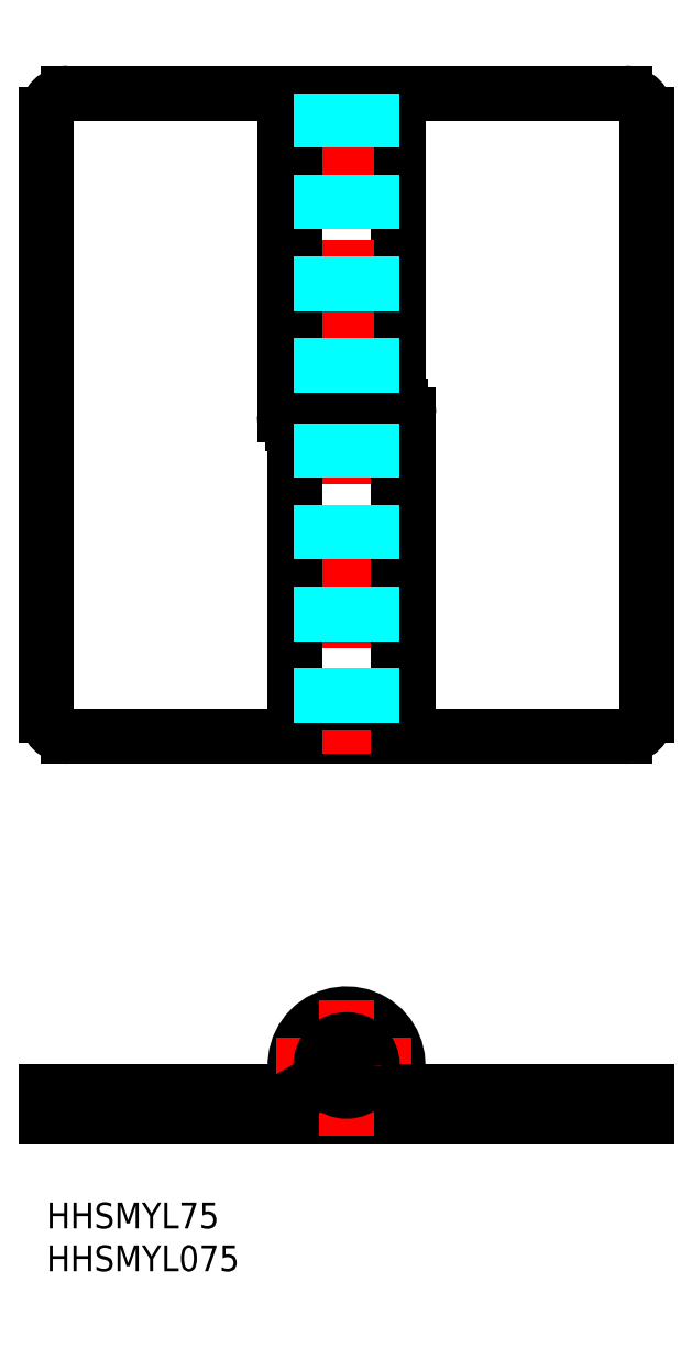
<metadata>
{"format":"dxf","ext":"dxf","renderer":"ezdxf+matplotlib","layout":"modelspace","background":"white","min_lineweight":24,"dpi":150}
</metadata>
<code>
0
SECTION
2
ENTITIES
0
INSERT
8
MSM_CONTINUOUS
2
*U4
10
0
20
0
30
0
0
INSERT
8
MSM_CONTINUOUS
2
*U5
10
0
20
0
30
0
0
LINE
8
MSM_CONTINUOUS
10
27.75
20
129.4
30
0
11
2.5
21
129.4
31
0
0
LINE
8
MSM_CONTINUOUS
10
2.5
20
54.38
30
0
11
41
21
54.38
31
0
0
LINE
8
MSM_CONTINUOUS
10
6e-16
20
126.9
30
0
11
6e-16
21
56.88
31
0
0
ARC
8
MSM_CONTINUOUS
10
2.5
20
56.88
30
0
40
2.5
50
180
51
270
0
ARC
8
MSM_CONTINUOUS
10
2.5
20
126.9
30
0
40
2.5
50
90
51
180
0
LINE
8
MSM_CONTINUOUS
10
70
20
56.88
30
0
11
70
21
126.9
31
0
0
LINE
8
MSM_CONTINUOUS
10
27.75
20
91.88
30
0
11
27.75
21
129.4
31
0
0
LINE
8
MSM_CONTINUOUS
10
41
20
92.88
30
0
11
41
21
129.4
31
0
0
LINE
8
MSM_CENTER
10
35
20
131.4
30
0
11
35
21
52.38
31
0
0
LINE
8
MSM_CONTINUOUS
10
29
20
129.4
30
0
11
29
21
92.88
31
0
0
LINE
8
MSM_CONTINUOUS
10
42.25
20
54.38
30
0
11
67.5
21
54.38
31
0
0
LINE
8
MSM_CONTINUOUS
10
42.25
20
91.88
30
0
11
42.25
21
54.38
31
0
0
LINE
8
MSM_CONTINUOUS
10
29
20
90.88
30
0
11
29
21
54.38
31
0
0
LINE
8
MSM_CONTINUOUS
10
41
20
54.38
30
0
11
41
21
90.88
31
0
0
LINE
8
MSM_CONTINUOUS
10
41.25
20
92.88
30
0
11
29
21
92.88
31
0
0
LINE
8
MSM_CONTINUOUS
10
28.75
20
90.88
30
0
11
41
21
90.88
31
0
0
LINE
8
MSM_CONTINUOUS
10
29.7
20
92.88
30
0
11
29.7
21
90.88
31
0
0
LINE
8
MSM_CONTINUOUS
10
40.3
20
90.88
30
0
11
40.3
21
92.88
31
0
0
ARC
8
MSM_CONTINUOUS
10
67.5
20
56.88
30
0
40
2.5
50
270
51
0
0
LINE
8
MSM_CONTINUOUS
10
67.5
20
129.4
30
0
11
29
21
129.4
31
0
0
ARC
8
MSM_CONTINUOUS
10
67.5
20
126.9
30
0
40
2.5
50
0
51
90
0
ARC
8
MSM_CONTINUOUS
10
28.75
20
91.88
30
0
40
1
50
180
51
270
0
ARC
8
MSM_CONTINUOUS
10
41.25
20
91.88
30
0
40
1
50
0
51
90
0
LINE
8
MSM_CONTINUOUS
10
70
20
13
30
0
11
40.2
21
13
31
0
0
LINE
8
MSM_CONTINUOUS
10
70
20
10
30
0
11
6e-16
21
10
31
0
0
LINE
8
MSM_CONTINUOUS
10
70
20
10
30
0
11
70
21
13
31
0
0
LINE
8
MSM_CONTINUOUS
10
35
20
13
30
0
11
6e-16
21
13
31
0
0
ARC
8
MSM_CONTINUOUS
10
35
20
16
30
0
40
6
50
270
51
210
0
LINE
8
MSM_CENTER
10
35
20
7.75
30
0
11
35
21
24.25
31
0
0
LINE
8
MSM_CENTER
10
26.75
20
16
30
0
11
43.25
21
16
31
0
0
LINE
8
MSM_CONTINUOUS
10
6e-16
20
13
30
0
11
6e-16
21
10
31
0
0
CIRCLE
8
MSM_CONTINUOUS
10
35
20
16
30
0
40
3
0
LINE
8
MSM_CONTINUOUS
10
32.4
20
14.5
30
0
11
29.8
21
13
31
0
0
LINE
8
MSM_DASHED
10
38
20
129.4
30
0
11
38
21
92.88
31
0
0
LINE
8
MSM_DASHED
10
32
20
129.4
30
0
11
32
21
92.88
31
0
0
LINE
8
MSM_DASHED
10
38
20
90.88
30
0
11
38
21
54.38
31
0
0
LINE
8
MSM_DASHED
10
32
20
90.88
30
0
11
32
21
54.38
31
0
0
LINE
8
MSM_CONTINUOUS
10
42.25
20
13
30
0
11
42.25
21
10
31
0
0
ENDSEC
0
EOF

</code>
